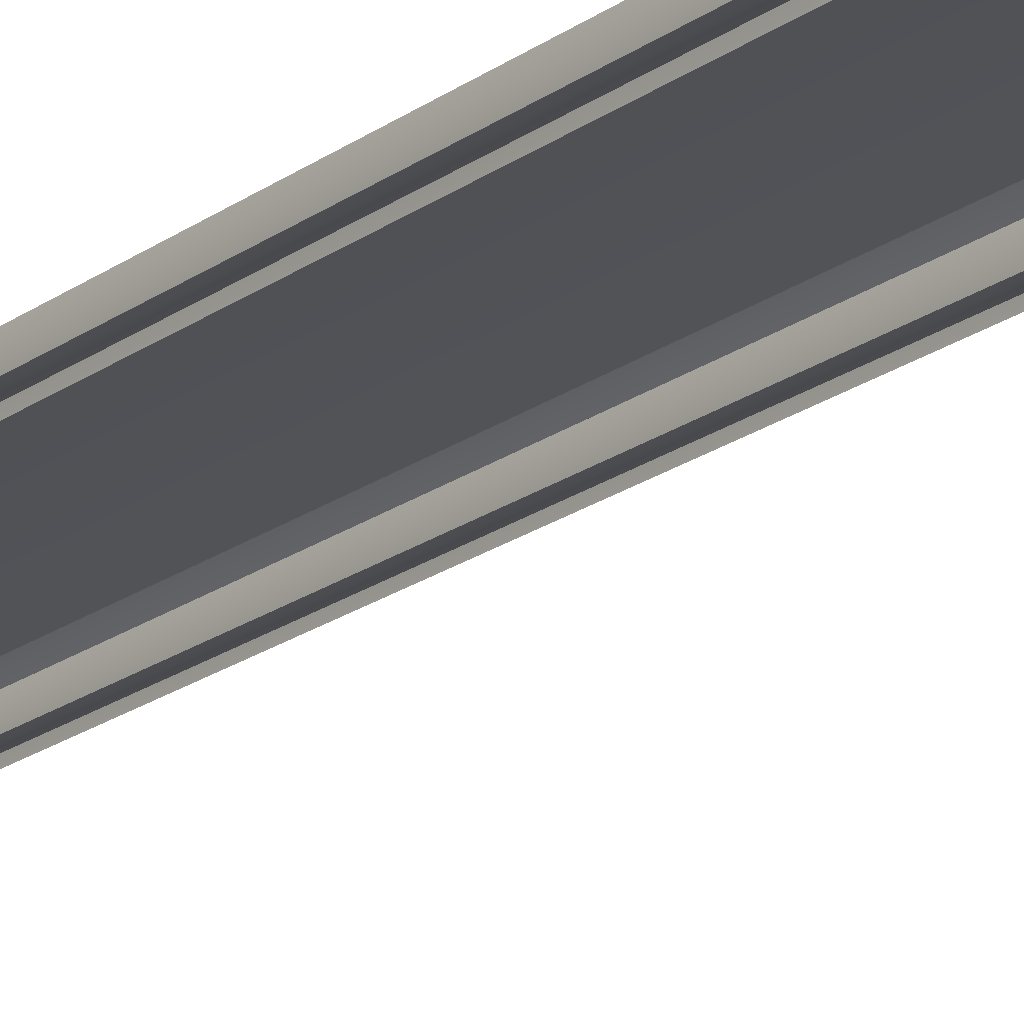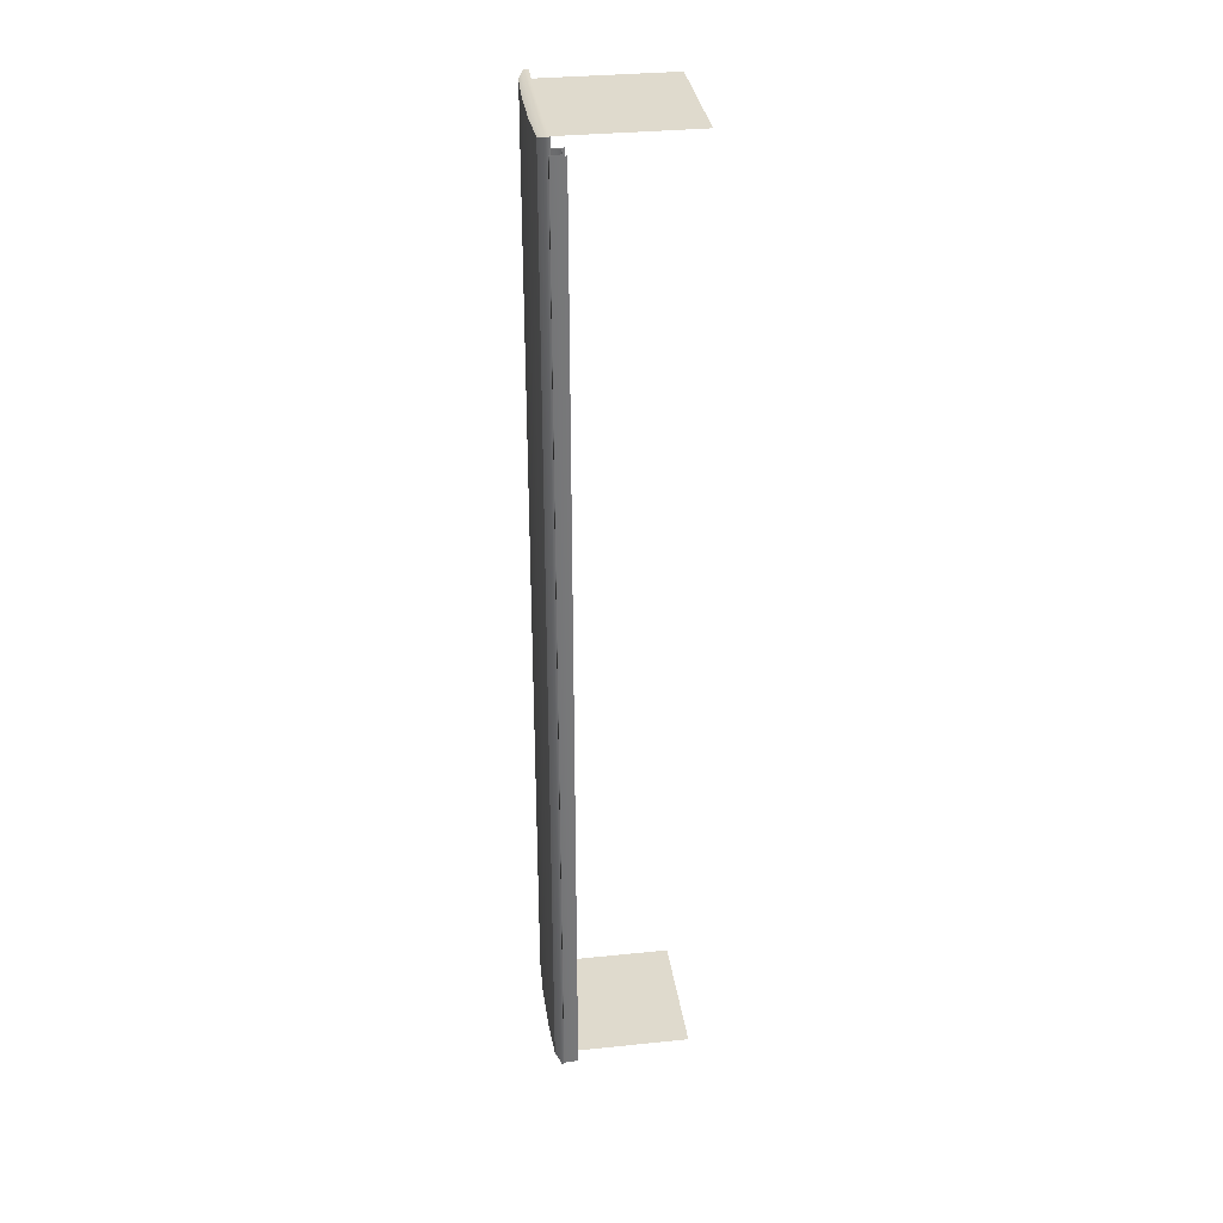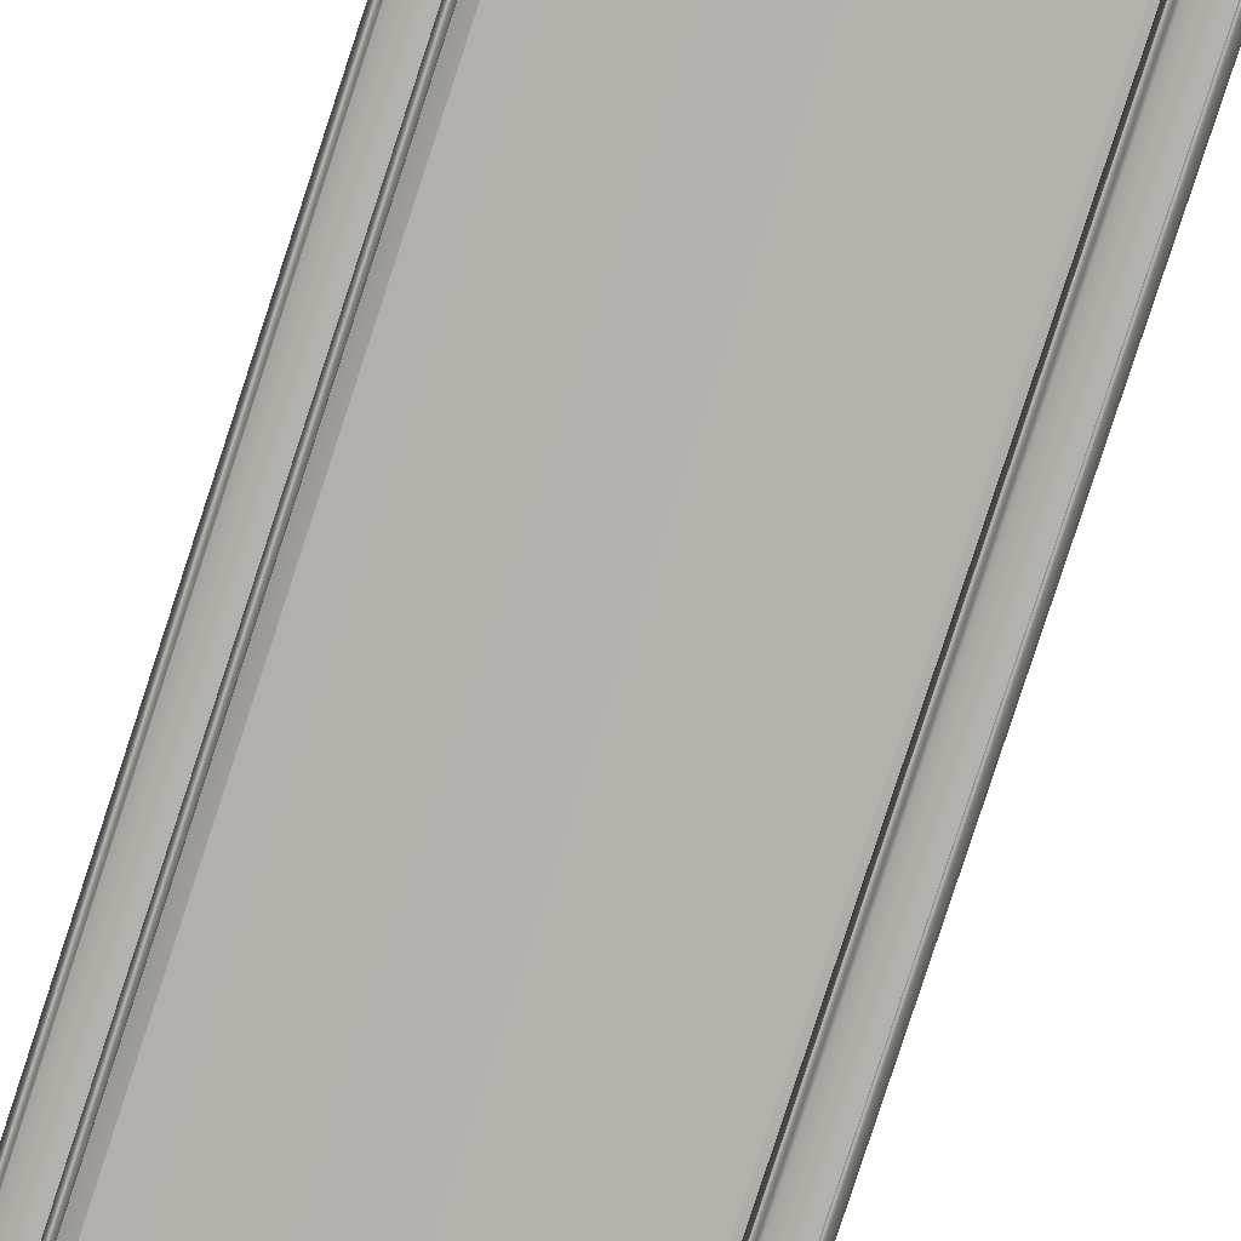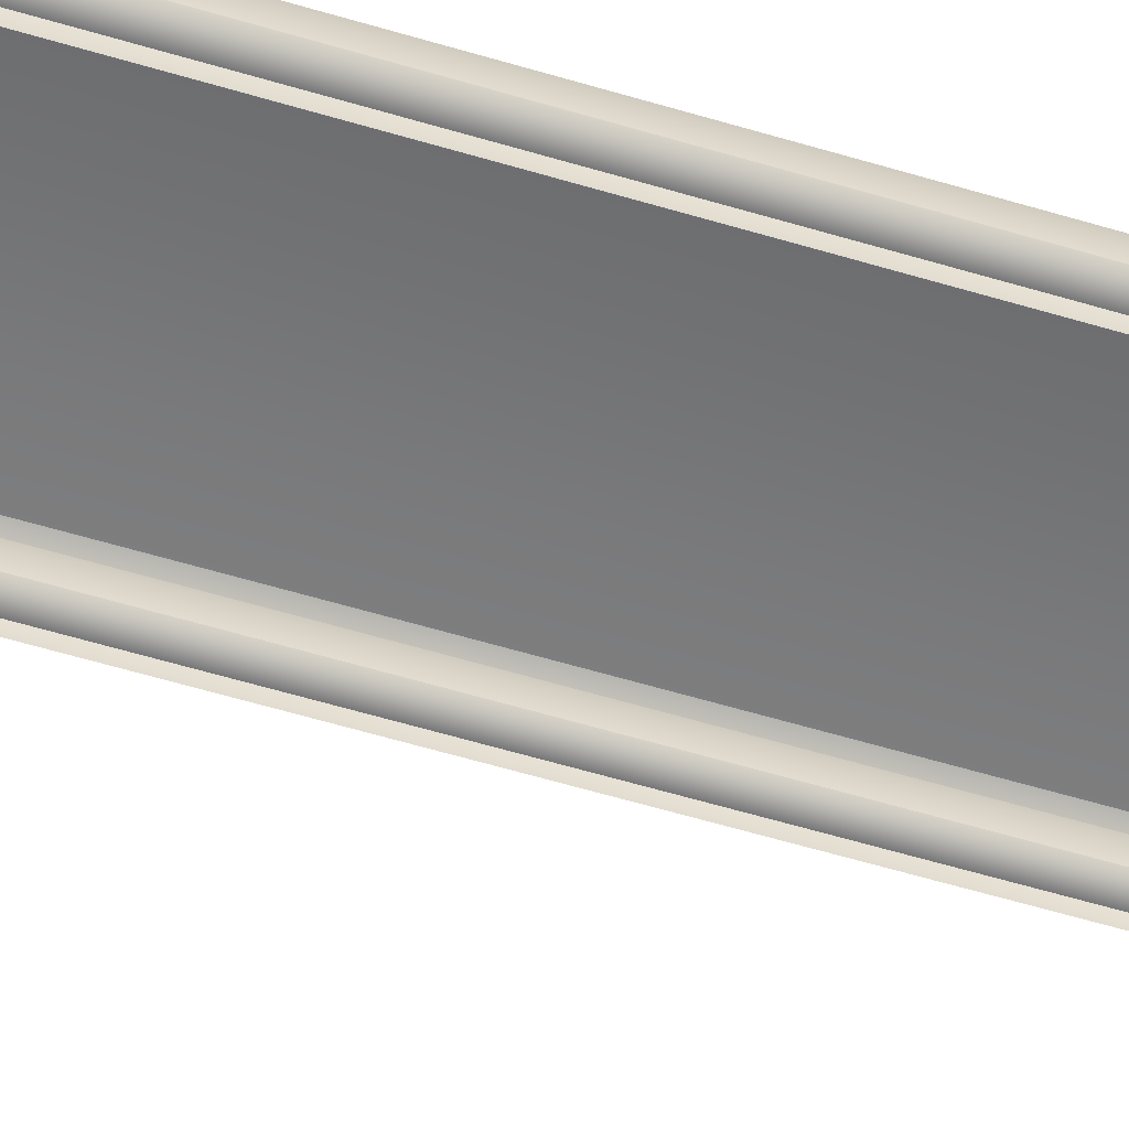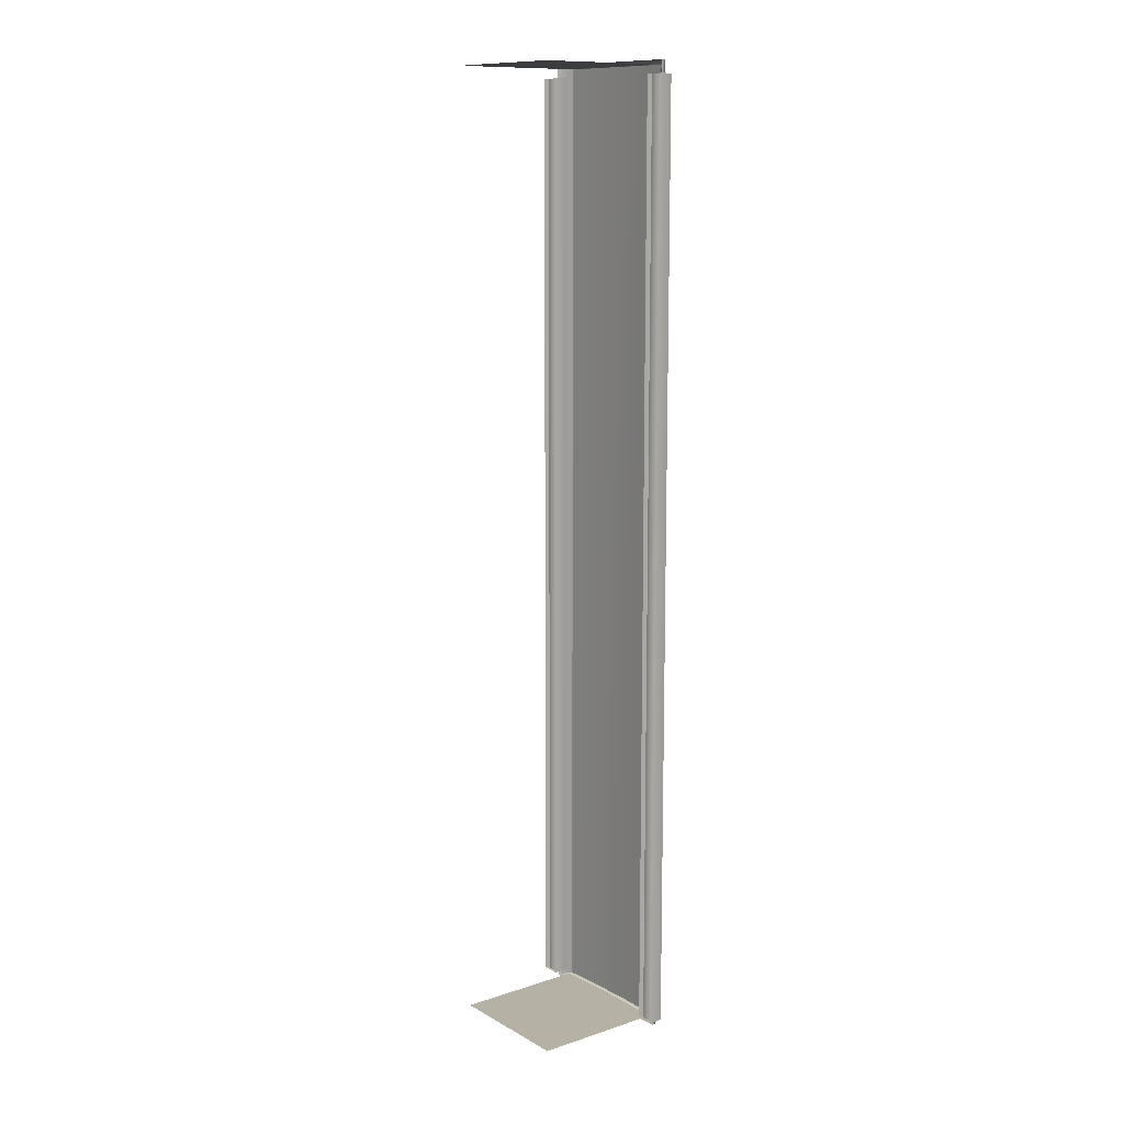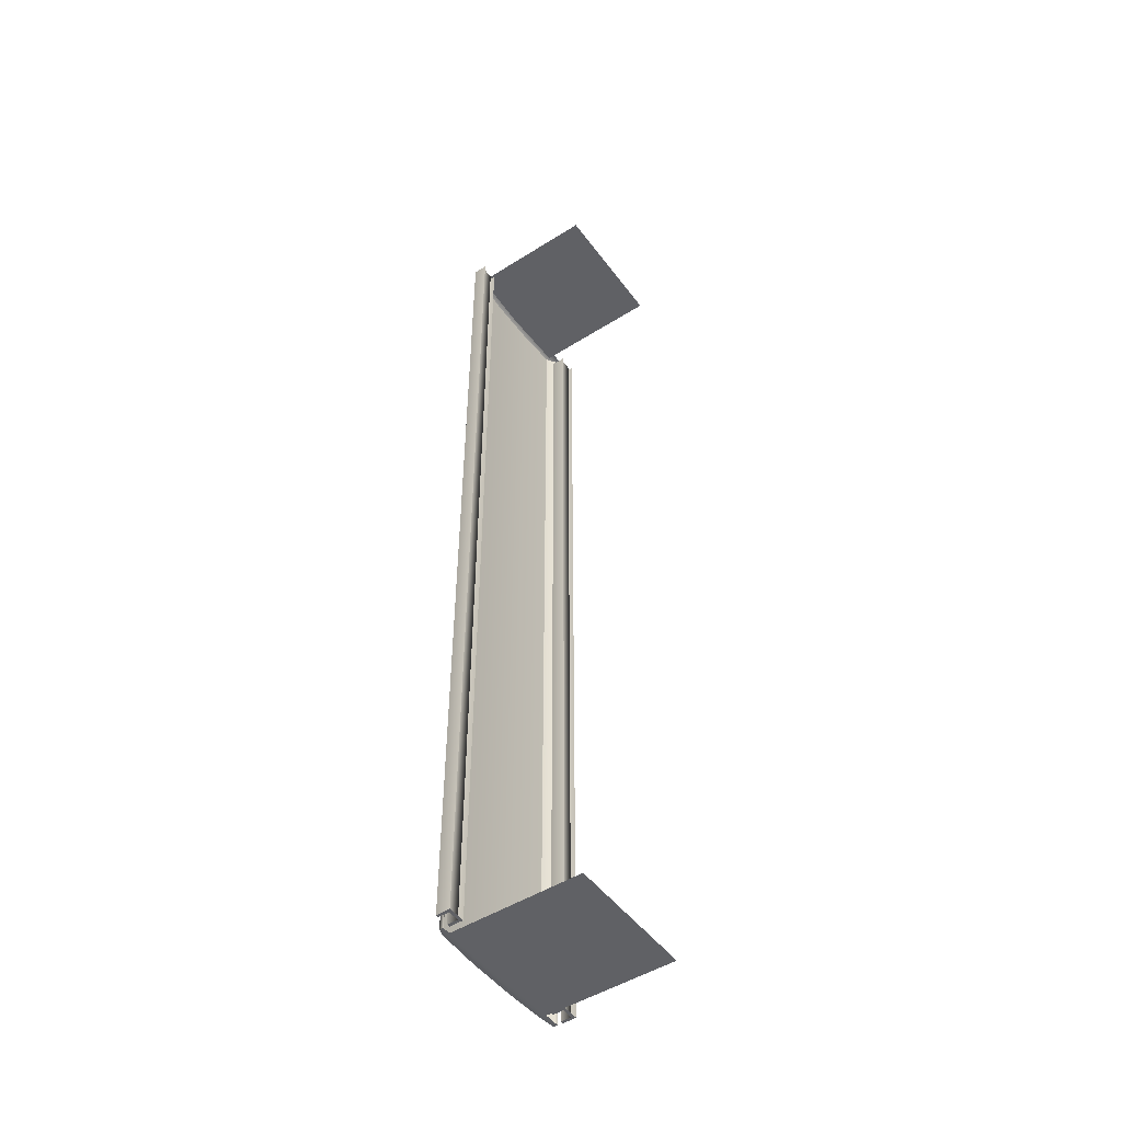
<metadata>
{"format":"obj","ext":"obj","renderer":"f3d","projection":"perspective","resolution":1024,"background":"white","views":[{"elev":-20.8,"azim":-38.2,"up":"+Y"},{"elev":32.9,"azim":-98.0,"up":"+Z"},{"elev":-79.3,"azim":162.0,"up":"+Y"},{"elev":-56.7,"azim":72.4,"up":"+Y"},{"elev":11.9,"azim":52.3,"up":"+Z"},{"elev":-49.0,"azim":-55.0,"up":"+Z"}]}
</metadata>
<code>
g default
v 3.639 -0.9872 0.2066
v 2.933 -0.9872 0.2066
v 3.055 -0.8633 0.2066
v 3.517 -0.8633 0.2066
v 3.517 -0.4248 0.2066
v 3.639 -0.4308 0.2066
v 2.933 -0.4308 0.2066
v 3.055 -0.4248 0.2066
v 3.055 -0.8633 37.79
v 3.055 -0.4248 37.79
v 3.517 -0.8633 37.79
v 3.517 -0.4248 37.79
v 3.639 -0.4308 37.79
v 3.639 -0.9872 37.79
v 2.933 -0.9872 37.79
v 2.933 -0.4308 37.79
v -3.094 -0.5231 38.3
v 0.06055 -0.4799 38.3
v 0.06055 -0.3189 38.3
v -3.094 -0.366 38.3
v 3.215 -0.5231 38.3
v 3.215 -0.366 38.3
v -3.094 -0.366 -0.1556
v 0.06055 -0.3674 -0.1556
v 0.06055 -0.5284 -0.1556
v -3.094 -0.5231 -0.1556
v 3.215 -0.5231 -0.1556
v 0.06055 -0.3674 -0.1556
v 3.215 -0.366 -0.1556
v -2.614 -0.1446 38.14
v -0.9438 -0.06798 38.14
v -0.9438 -0.06798 0.007856
v -2.614 -0.1446 0.007856
v 1.065 -0.06798 38.14
v 1.065 -0.06798 0.007856
v 2.735 -0.1446 38.14
v 2.735 -0.1446 0.007856
v 2.735 -5.565 38.14
v 0.06055 -0.2289 38.14
v -2.614 -5.565 38.14
v -2.614 -0.3017 38.14
v 2.735 -0.3017 38.14
v 2.735 -5.565 0.007856
v 0.06055 -0.2289 0.007856
v 2.735 -0.3017 0.007856
v -2.614 -0.3017 0.007856
v -2.614 -5.565 0.007856
v -2.678 -0.9872 0.2066
v -3.384 -0.9872 0.2066
v -3.262 -0.8633 0.2066
v -2.8 -0.8633 0.2066
v -2.8 -0.4248 0.2066
v -2.678 -0.4308 0.2066
v -3.384 -0.4308 0.2066
v -3.262 -0.4248 0.2066
v -3.262 -0.8633 37.79
v -3.262 -0.4248 37.79
v -2.8 -0.8633 37.79
v -2.8 -0.4248 37.79
v -2.678 -0.4308 37.79
v -2.678 -0.9872 37.79
v -3.384 -0.9872 37.79
v -3.384 -0.4308 37.79
g lppCube9
f 1 2 4
f 4 2 3
f 1 4 6
f 6 4 5
f 2 7 3
f 3 7 8
f 9 3 10
f 10 3 8
f 11 4 9
f 9 4 3
f 5 4 12
f 12 4 11
f 6 5 13
f 13 5 12
f 14 1 13
f 13 1 6
f 7 2 16
f 16 2 15
f 10 8 16
f 16 8 7
f 17 18 20
f 20 18 19
f 21 22 18
f 18 22 19
f 23 24 26
f 26 24 25
f 27 25 29
f 29 25 28
f 25 24 28
f 30 31 33
f 33 31 32
f 22 21 29
f 29 21 27
f 17 20 26
f 26 20 23
f 31 34 32
f 32 34 35
f 36 37 34
f 34 37 35
f 38 39 40
f 40 39 41
f 38 42 39
f 43 44 45
f 46 44 47
f 47 44 43
f 30 20 31
f 31 20 19
f 36 34 22
f 22 34 19
f 33 32 23
f 23 32 24
f 37 29 35
f 35 29 28
f 34 31 19
f 24 32 28
f 32 35 28
f 37 36 29
f 29 36 22
f 23 20 33
f 33 20 30
f 48 49 51
f 51 49 50
f 48 51 53
f 53 51 52
f 49 54 50
f 50 54 55
f 56 50 57
f 57 50 55
f 58 51 56
f 56 51 50
f 52 51 59
f 59 51 58
f 53 52 60
f 60 52 59
f 61 48 60
f 60 48 53
f 54 49 63
f 63 49 62
f 57 55 63
f 63 55 54

</code>
